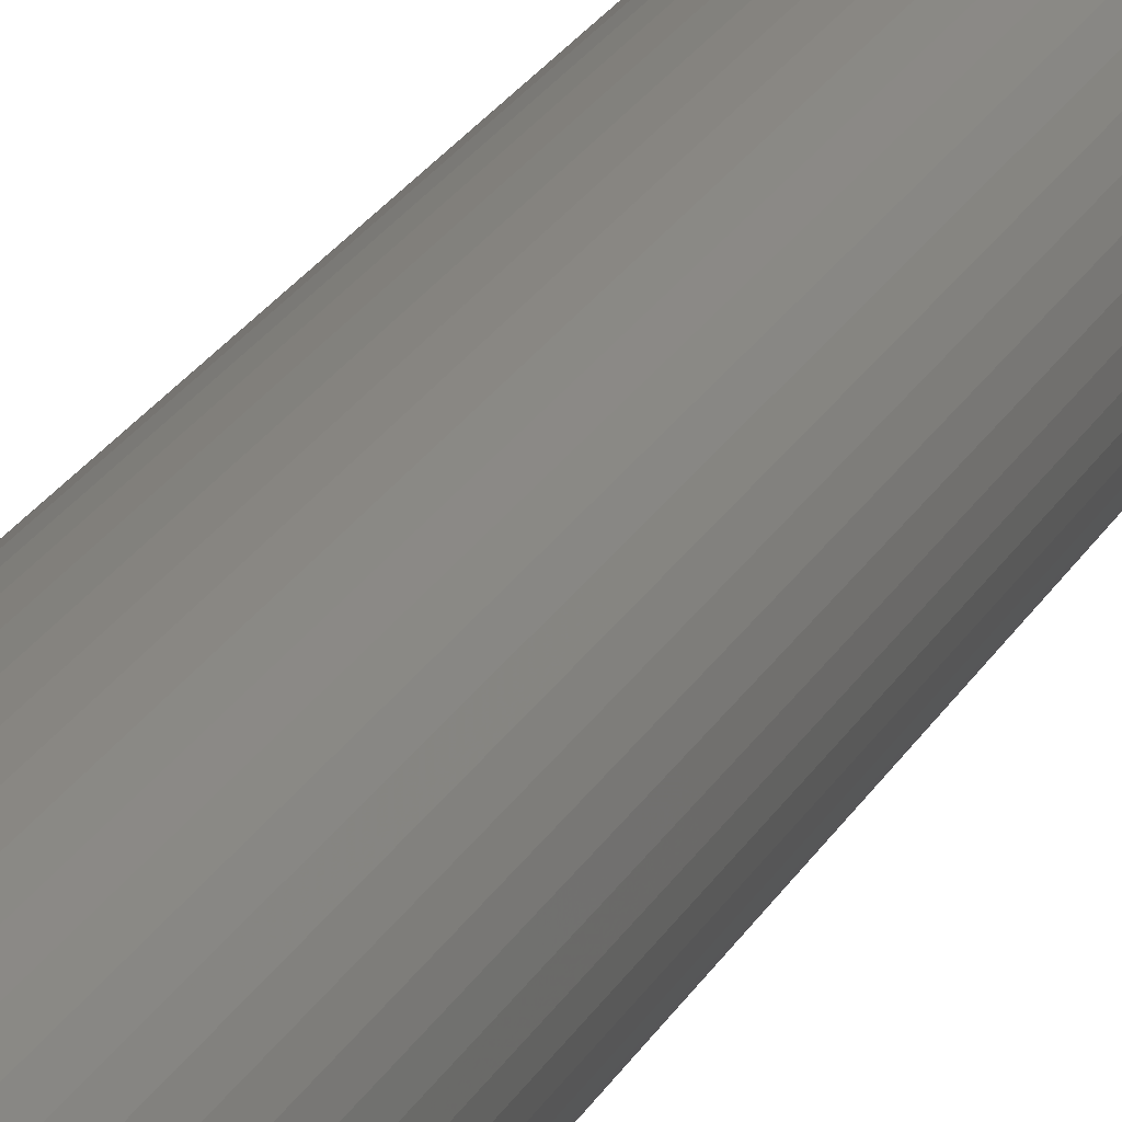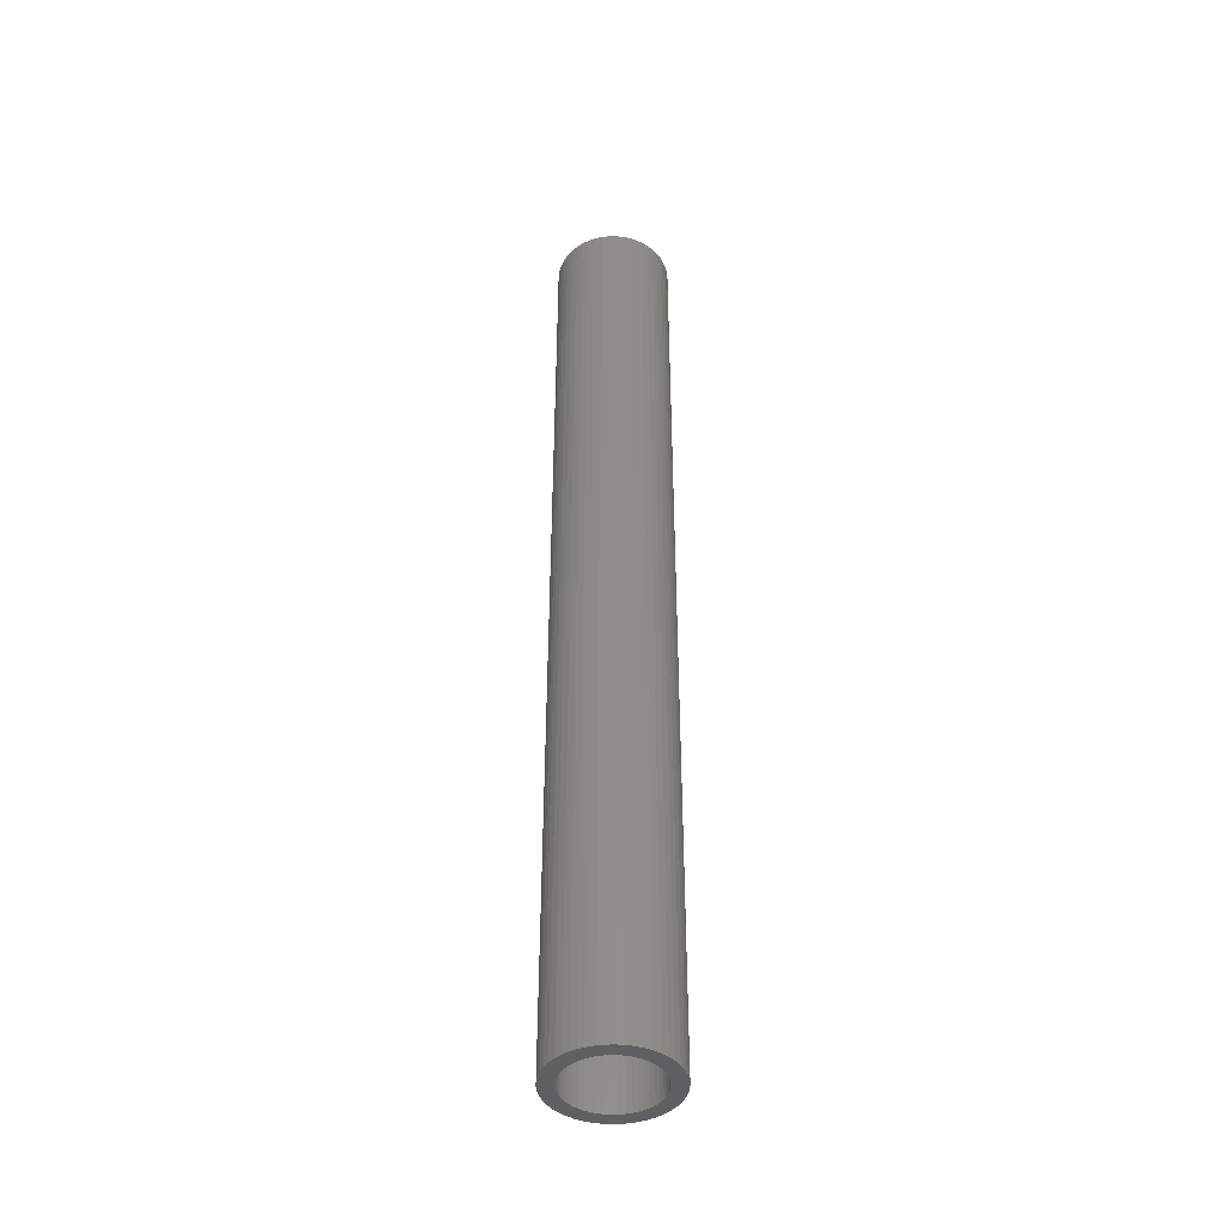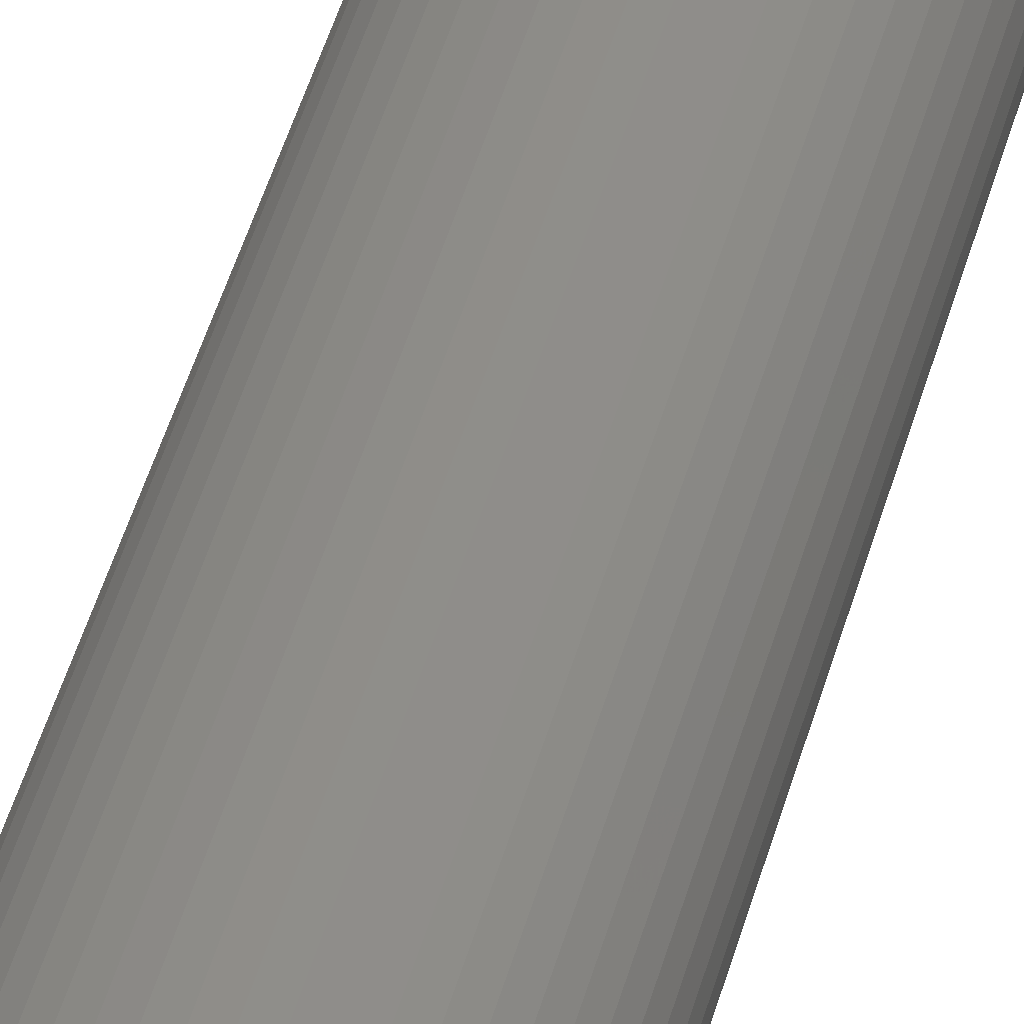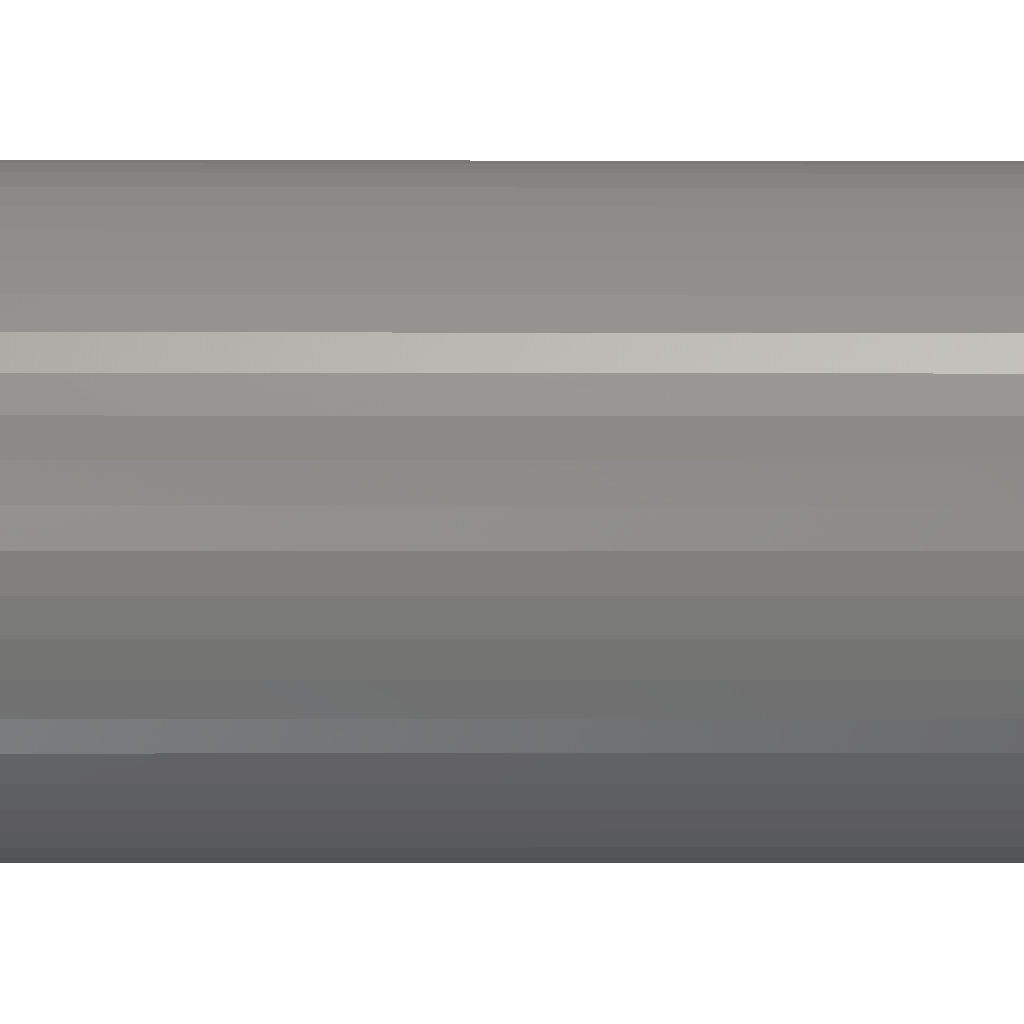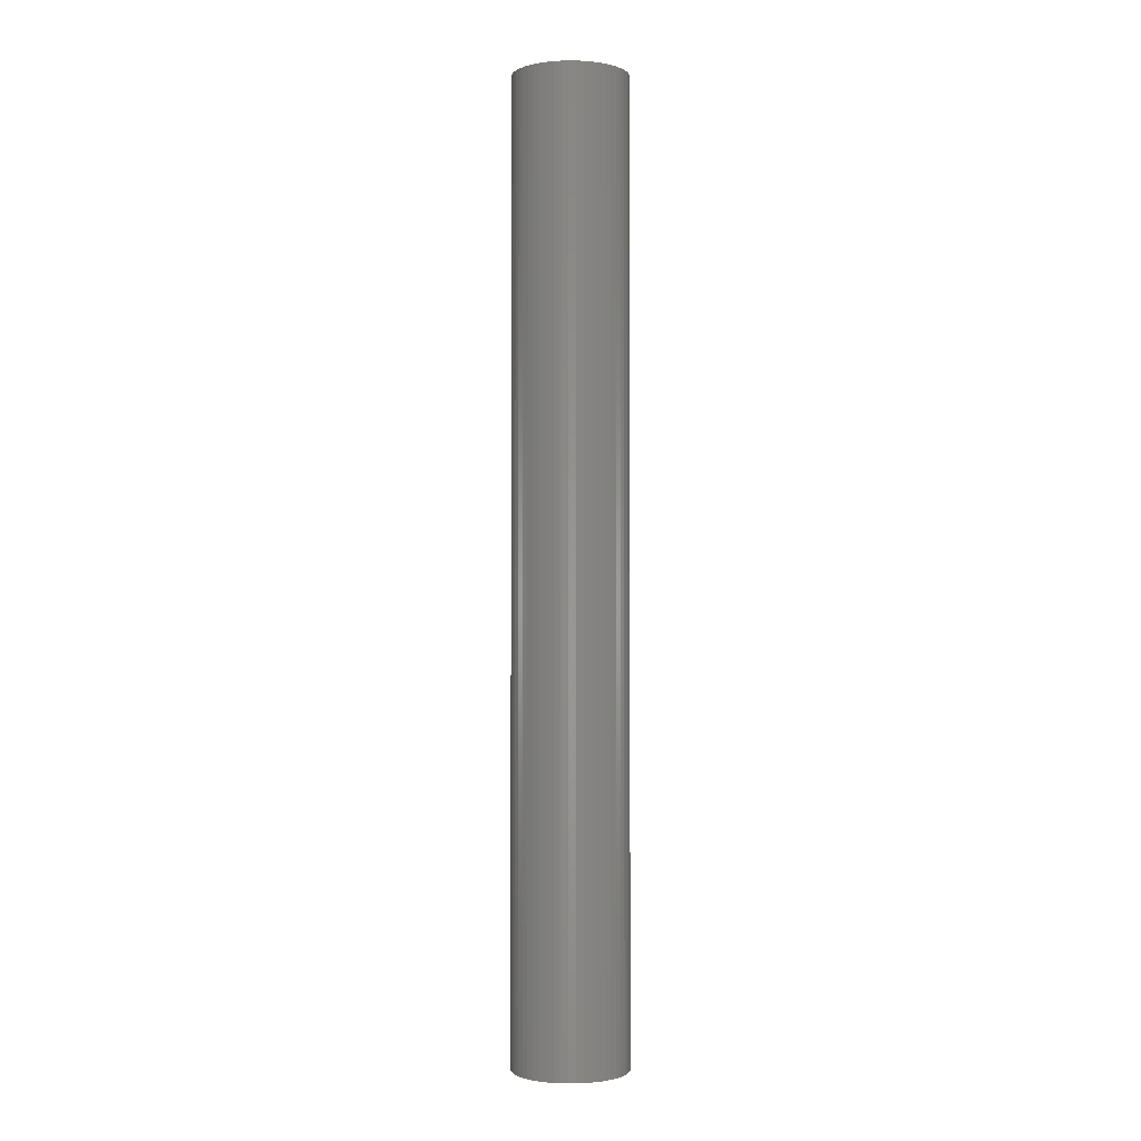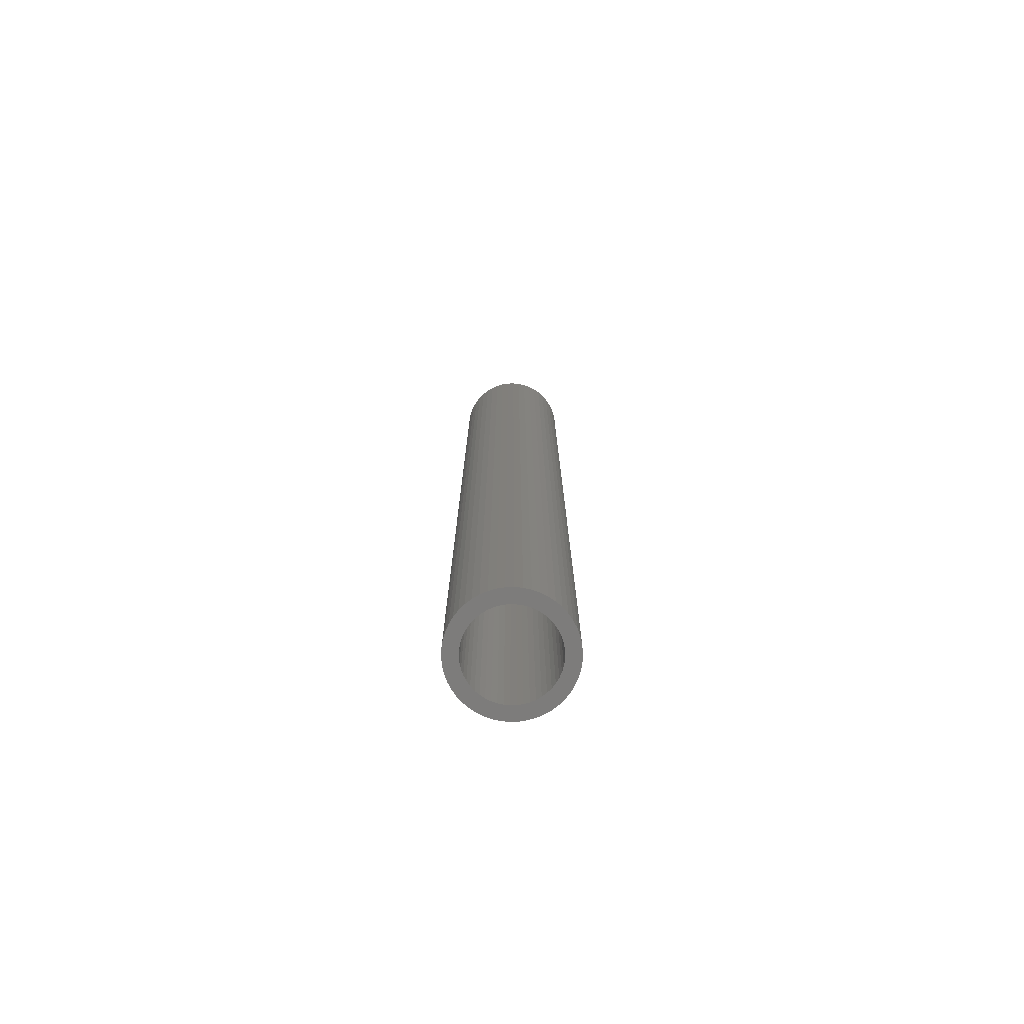
<metadata>
{"format":"stl","ext":"stl","renderer":"f3d","projection":"perspective","resolution":1024,"background":"white","views":[{"elev":18.9,"azim":18.2,"up":"+Y"},{"elev":-42.9,"azim":109.4,"up":"+Z"},{"elev":41.2,"azim":13.8,"up":"+Y"},{"elev":-1.0,"azim":-92.0,"up":"+Y"},{"elev":-1.2,"azim":-45.1,"up":"+Z"},{"elev":-76.0,"azim":30.6,"up":"+Z"}]}
</metadata>
<code>
# stl→obj: 200 verts, 400 faces
v 3 0 25
v 2.976 0.376 -25
v 2.976 0.376 25
v 3 0 -25
v -3 0 -25
v -2.976 0.376 25
v -2.976 0.376 -25
v -3 0 25
v 0.1884 2.994 -25
v -0.1884 2.994 25
v 0.1884 2.994 25
v -0.1884 2.994 -25
v -0.1884 -2.994 -25
v 0.1884 -2.994 25
v -0.1884 -2.994 25
v 0.1884 -2.994 -25
v 2.187 2.054 -25
v 1.912 2.312 25
v 2.187 2.054 25
v 1.912 2.312 -25
v -1.912 2.312 -25
v -2.187 2.054 25
v -1.912 2.312 25
v -2.187 2.054 -25
v -0.9271 2.853 -25
v -1.277 2.714 25
v -0.9271 2.853 25
v -1.277 2.714 -25
v 2.789 1.104 25
v 2.629 1.445 -25
v 2.629 1.445 25
v 2.789 1.104 -25
v 2.906 0.7461 -25
v 2.906 0.7461 25
v 1.277 2.714 -25
v 0.9271 2.853 25
v 1.277 2.714 25
v 0.9271 2.853 -25
v 0.5621 2.947 25
v 0.5621 2.947 -25
v 1.607 2.533 25
v 1.607 2.533 -25
v -2.789 1.104 -25
v -2.629 1.445 25
v -2.629 1.445 -25
v -2.789 1.104 25
v -2.906 0.7461 -25
v -2.906 0.7461 25
v -0.5621 2.947 -25
v -0.5621 2.947 25
v 0.5621 -2.947 25
v 0.5621 -2.947 -25
v 0.9271 -2.853 -25
v 1.277 -2.714 25
v 0.9271 -2.853 25
v 1.277 -2.714 -25
v 2.427 1.763 25
v 2.427 1.763 -25
v -2.427 1.763 25
v -2.427 1.763 -25
v 2.25 0 25
v 2.232 0.282 25
v 2.976 -0.376 25
v 2.179 0.5596 25
v 2.232 -0.282 25
v 2.092 0.8283 25
v 2.906 -0.7461 25
v 1.972 1.084 25
v 2.179 -0.5596 25
v 2.789 -1.104 25
v 1.82 1.323 25
v 1.64 1.54 25
v 1.434 1.734 25
v 1.206 1.9 25
v 0.958 2.036 25
v 0.6953 2.14 25
v 0.4216 2.21 25
v 0.1413 2.246 25
v -0.1413 2.246 25
v -0.4216 2.21 25
v -0.6953 2.14 25
v -0.958 2.036 25
v -1.206 1.9 25
v -1.607 2.533 25
v -1.434 1.734 25
v -1.64 1.54 25
v -1.82 1.323 25
v -1.972 1.084 25
v -2.092 0.8283 25
v -2.179 0.5596 25
v 2.092 -0.8283 25
v 2.629 -1.445 25
v 1.972 -1.084 25
v 2.427 -1.763 25
v 1.82 -1.323 25
v 2.187 -2.054 25
v 1.64 -1.54 25
v 1.912 -2.312 25
v 1.434 -1.734 25
v 1.607 -2.533 25
v 1.206 -1.9 25
v 0.958 -2.036 25
v 0.6953 -2.14 25
v 0.4216 -2.21 25
v 0.1413 -2.246 25
v -0.1413 -2.246 25
v -0.4216 -2.21 25
v -0.5621 -2.947 25
v -0.6953 -2.14 25
v -0.9271 -2.853 25
v -0.958 -2.036 25
v -1.277 -2.714 25
v -1.206 -1.9 25
v -1.607 -2.533 25
v -1.434 -1.734 25
v -1.912 -2.312 25
v -1.64 -1.54 25
v -2.187 -2.054 25
v -1.82 -1.323 25
v -2.427 -1.763 25
v -1.972 -1.084 25
v -2.629 -1.445 25
v -2.092 -0.8283 25
v -2.789 -1.104 25
v -2.179 -0.5596 25
v -2.906 -0.7461 25
v -2.232 -0.282 25
v -2.976 -0.376 25
v -2.25 0 25
v -2.232 0.282 25
v -1.607 2.533 -25
v 2.976 -0.376 -25
v 1.607 -2.533 -25
v 1.912 -2.312 -25
v 2.187 -2.054 -25
v 2.906 -0.7461 -25
v 2.25 0 -25
v 2.232 -0.282 -25
v 2.179 -0.5596 -25
v 2.789 -1.104 -25
v 2.232 0.282 -25
v 2.092 -0.8283 -25
v 2.629 -1.445 -25
v 1.972 -1.084 -25
v 2.427 -1.763 -25
v 2.179 0.5596 -25
v 1.82 -1.323 -25
v 1.64 -1.54 -25
v 1.434 -1.734 -25
v 1.206 -1.9 -25
v 0.958 -2.036 -25
v 0.6953 -2.14 -25
v 0.4216 -2.21 -25
v 0.1413 -2.246 -25
v -0.1413 -2.246 -25
v -0.4216 -2.21 -25
v -0.5621 -2.947 -25
v -0.6953 -2.14 -25
v -0.9271 -2.853 -25
v -0.958 -2.036 -25
v -1.277 -2.714 -25
v -1.206 -1.9 -25
v -1.607 -2.533 -25
v -1.434 -1.734 -25
v -1.912 -2.312 -25
v -1.64 -1.54 -25
v -2.187 -2.054 -25
v -1.82 -1.323 -25
v -2.427 -1.763 -25
v -1.972 -1.084 -25
v -2.629 -1.445 -25
v -2.092 -0.8283 -25
v -2.789 -1.104 -25
v -2.179 -0.5596 -25
v 2.092 0.8283 -25
v 1.972 1.084 -25
v 1.82 1.323 -25
v 1.64 1.54 -25
v 1.434 1.734 -25
v 1.206 1.9 -25
v 0.958 2.036 -25
v 0.6953 2.14 -25
v 0.4216 2.21 -25
v 0.1413 2.246 -25
v -0.1413 2.246 -25
v -0.4216 2.21 -25
v -0.6953 2.14 -25
v -0.958 2.036 -25
v -1.206 1.9 -25
v -1.434 1.734 -25
v -1.64 1.54 -25
v -1.82 1.323 -25
v -1.972 1.084 -25
v -2.092 0.8283 -25
v -2.179 0.5596 -25
v -2.232 0.282 -25
v -2.25 0 -25
v -2.906 -0.7461 -25
v -2.232 -0.282 -25
v -2.976 -0.376 -25
f 1 2 3
f 2 1 4
f 5 6 7
f 6 5 8
f 9 10 11
f 10 9 12
f 13 14 15
f 14 13 16
f 17 18 19
f 18 17 20
f 21 22 23
f 22 21 24
f 25 26 27
f 26 25 28
f 29 30 31
f 30 29 32
f 3 33 34
f 33 3 2
f 35 36 37
f 36 35 38
f 38 39 36
f 39 38 40
f 20 41 18
f 41 20 42
f 43 44 45
f 44 43 46
f 47 46 43
f 46 47 48
f 49 27 50
f 27 49 25
f 16 51 14
f 51 16 52
f 53 54 55
f 54 53 56
f 34 32 29
f 32 34 33
f 57 17 19
f 17 57 58
f 31 58 57
f 58 31 30
f 40 11 39
f 11 40 9
f 42 37 41
f 37 42 35
f 45 59 60
f 59 45 44
f 60 22 24
f 22 60 59
f 7 48 47
f 48 7 6
f 61 1 3
f 62 3 34
f 1 61 63
f 64 34 29
f 65 63 61
f 66 29 31
f 63 65 67
f 68 31 57
f 69 67 65
f 67 69 70
f 3 62 61
f 71 57 19
f 34 64 62
f 29 66 64
f 31 68 66
f 72 19 18
f 57 71 68
f 19 72 71
f 73 18 41
f 18 73 72
f 74 41 37
f 41 74 73
f 37 75 74
f 36 75 37
f 36 76 75
f 39 76 36
f 39 77 76
f 11 77 39
f 11 78 77
f 11 79 78
f 10 79 11
f 10 80 79
f 50 80 10
f 50 81 80
f 27 81 50
f 27 82 81
f 26 82 27
f 82 26 83
f 84 83 26
f 83 84 85
f 23 85 84
f 85 23 86
f 22 86 23
f 86 22 87
f 59 87 22
f 87 59 88
f 44 88 59
f 88 44 89
f 46 89 44
f 89 46 90
f 91 70 69
f 70 91 92
f 93 92 91
f 92 93 94
f 95 94 93
f 94 95 96
f 97 96 95
f 96 97 98
f 99 98 97
f 98 99 100
f 101 100 99
f 100 101 54
f 102 54 101
f 102 55 54
f 103 55 102
f 103 51 55
f 104 51 103
f 104 14 51
f 105 14 104
f 106 14 105
f 106 15 14
f 107 15 106
f 107 108 15
f 109 108 107
f 109 110 108
f 111 110 109
f 112 111 113
f 111 112 110
f 114 113 115
f 113 114 112
f 116 115 117
f 118 117 119
f 115 116 114
f 120 119 121
f 122 121 123
f 124 123 125
f 117 118 116
f 126 125 127
f 128 127 129
f 48 90 46
f 119 120 118
f 90 48 130
f 121 122 120
f 6 130 48
f 123 124 122
f 130 6 129
f 125 126 124
f 8 129 6
f 127 128 126
f 129 8 128
f 28 84 26
f 84 28 131
f 131 23 84
f 23 131 21
f 12 50 10
f 50 12 49
f 63 4 1
f 4 63 132
f 56 100 54
f 100 56 133
f 134 96 98
f 96 134 135
f 67 132 63
f 132 67 136
f 137 4 132
f 138 132 136
f 4 137 2
f 139 136 140
f 141 2 137
f 142 140 143
f 2 141 33
f 144 143 145
f 146 33 141
f 33 146 32
f 132 138 137
f 147 145 135
f 136 139 138
f 140 142 139
f 143 144 142
f 148 135 134
f 145 147 144
f 135 148 147
f 149 134 133
f 134 149 148
f 150 133 56
f 133 150 149
f 56 151 150
f 53 151 56
f 53 152 151
f 52 152 53
f 52 153 152
f 16 153 52
f 16 154 153
f 16 155 154
f 13 155 16
f 13 156 155
f 157 156 13
f 157 158 156
f 159 158 157
f 159 160 158
f 161 160 159
f 160 161 162
f 163 162 161
f 162 163 164
f 165 164 163
f 164 165 166
f 167 166 165
f 166 167 168
f 169 168 167
f 168 169 170
f 171 170 169
f 170 171 172
f 173 172 171
f 172 173 174
f 175 32 146
f 32 175 30
f 176 30 175
f 30 176 58
f 177 58 176
f 58 177 17
f 178 17 177
f 17 178 20
f 179 20 178
f 20 179 42
f 180 42 179
f 42 180 35
f 181 35 180
f 181 38 35
f 182 38 181
f 182 40 38
f 183 40 182
f 183 9 40
f 184 9 183
f 185 9 184
f 185 12 9
f 186 12 185
f 186 49 12
f 187 49 186
f 187 25 49
f 188 25 187
f 28 188 189
f 188 28 25
f 131 189 190
f 189 131 28
f 21 190 191
f 24 191 192
f 190 21 131
f 60 192 193
f 45 193 194
f 43 194 195
f 191 24 21
f 47 195 196
f 7 196 197
f 198 174 173
f 192 60 24
f 174 198 199
f 193 45 60
f 200 199 198
f 194 43 45
f 199 200 197
f 195 47 43
f 5 197 200
f 196 7 47
f 197 5 7
f 92 140 70
f 140 92 143
f 96 145 94
f 145 96 135
f 159 108 110
f 108 159 157
f 167 116 118
f 116 167 165
f 169 122 171
f 122 169 120
f 173 126 198
f 126 173 124
f 52 55 51
f 55 52 53
f 133 98 100
f 98 133 134
f 70 136 67
f 136 70 140
f 94 143 92
f 143 94 145
f 157 15 108
f 15 157 13
f 161 110 112
f 110 161 159
f 165 114 116
f 114 165 163
f 167 120 169
f 120 167 118
f 171 124 173
f 124 171 122
f 198 128 200
f 128 198 126
f 200 8 5
f 8 200 128
f 163 112 114
f 112 163 161
f 137 62 141
f 62 137 61
f 129 196 130
f 196 129 197
f 185 78 79
f 78 185 184
f 179 72 73
f 72 179 178
f 191 85 86
f 85 191 190
f 188 81 82
f 81 188 187
f 175 68 176
f 68 175 66
f 141 64 146
f 64 141 62
f 182 75 76
f 75 182 181
f 183 76 77
f 76 183 182
f 180 73 74
f 73 180 179
f 88 192 87
f 192 88 193
f 87 191 86
f 191 87 192
f 90 194 89
f 194 90 195
f 189 82 83
f 82 189 188
f 186 79 80
f 79 186 185
f 147 93 144
f 93 147 95
f 138 61 137
f 61 138 65
f 153 105 104
f 105 153 154
f 146 66 175
f 66 146 64
f 177 72 178
f 72 177 71
f 176 71 177
f 71 176 68
f 184 77 78
f 77 184 183
f 181 74 75
f 74 181 180
f 89 193 88
f 193 89 194
f 130 195 90
f 195 130 196
f 190 83 85
f 83 190 189
f 187 80 81
f 80 187 186
f 148 99 97
f 99 148 149
f 139 65 138
f 65 139 69
f 123 174 125
f 174 123 172
f 148 95 147
f 95 148 97
f 151 103 102
f 103 151 152
f 152 104 103
f 104 152 153
f 142 69 139
f 69 142 91
f 144 91 142
f 91 144 93
f 155 107 106
f 107 155 156
f 117 168 119
f 168 117 166
f 121 172 123
f 172 121 170
f 127 197 129
f 197 127 199
f 149 101 99
f 101 149 150
f 150 102 101
f 102 150 151
f 154 106 105
f 106 154 155
f 158 111 109
f 111 158 160
f 160 113 111
f 113 160 162
f 164 117 115
f 117 164 166
f 119 170 121
f 170 119 168
f 125 199 127
f 199 125 174
f 156 109 107
f 109 156 158
f 162 115 113
f 115 162 164

</code>
